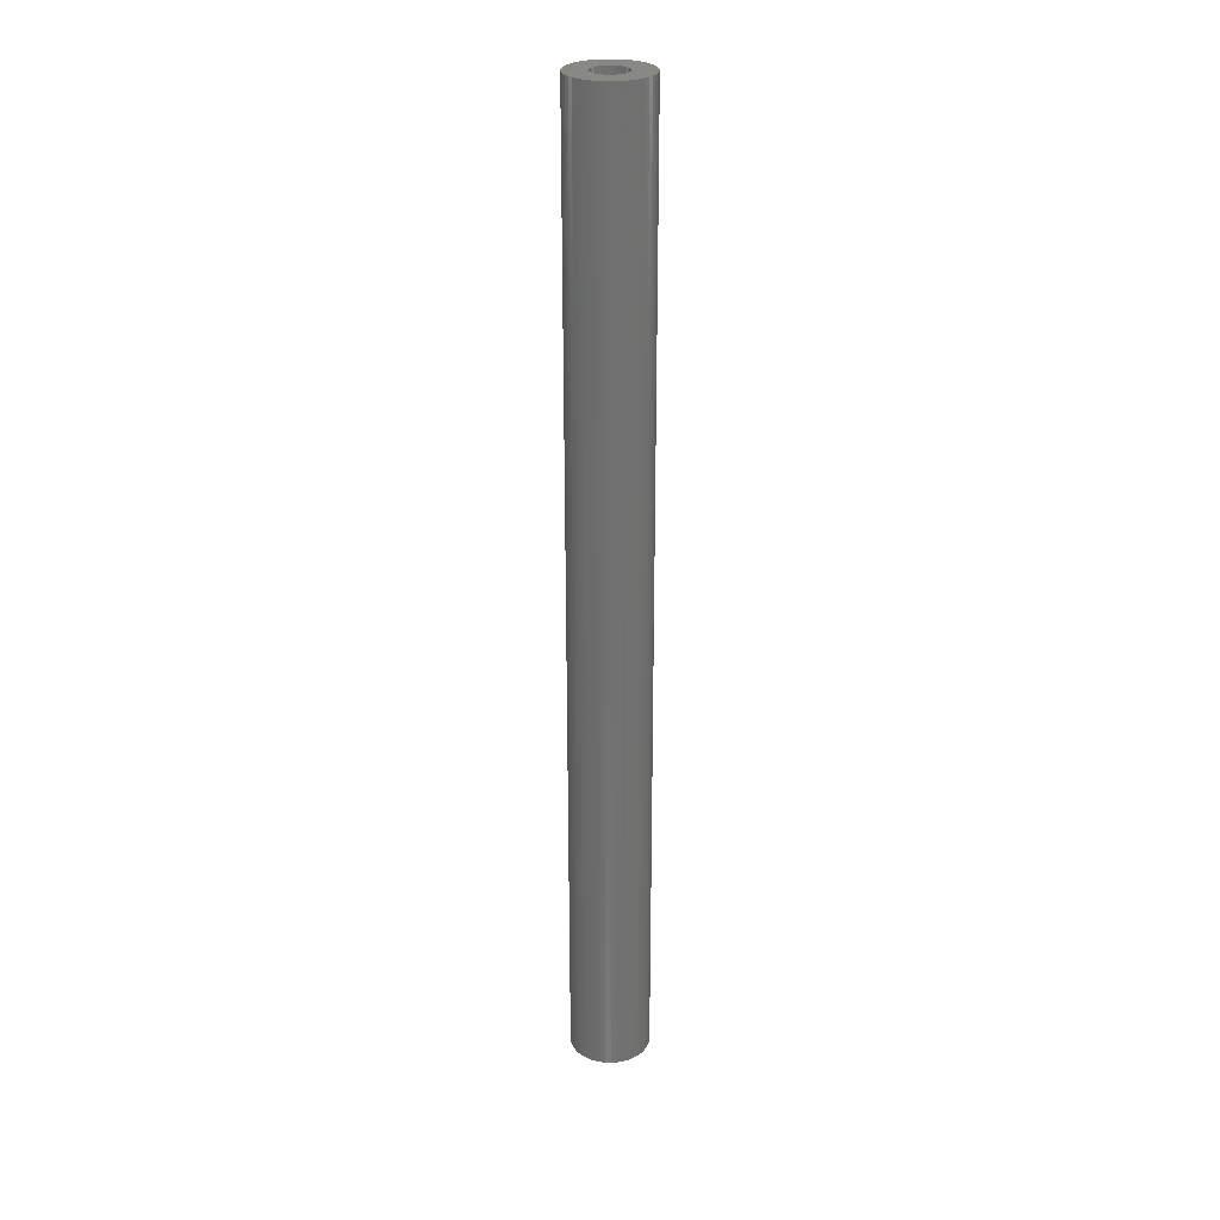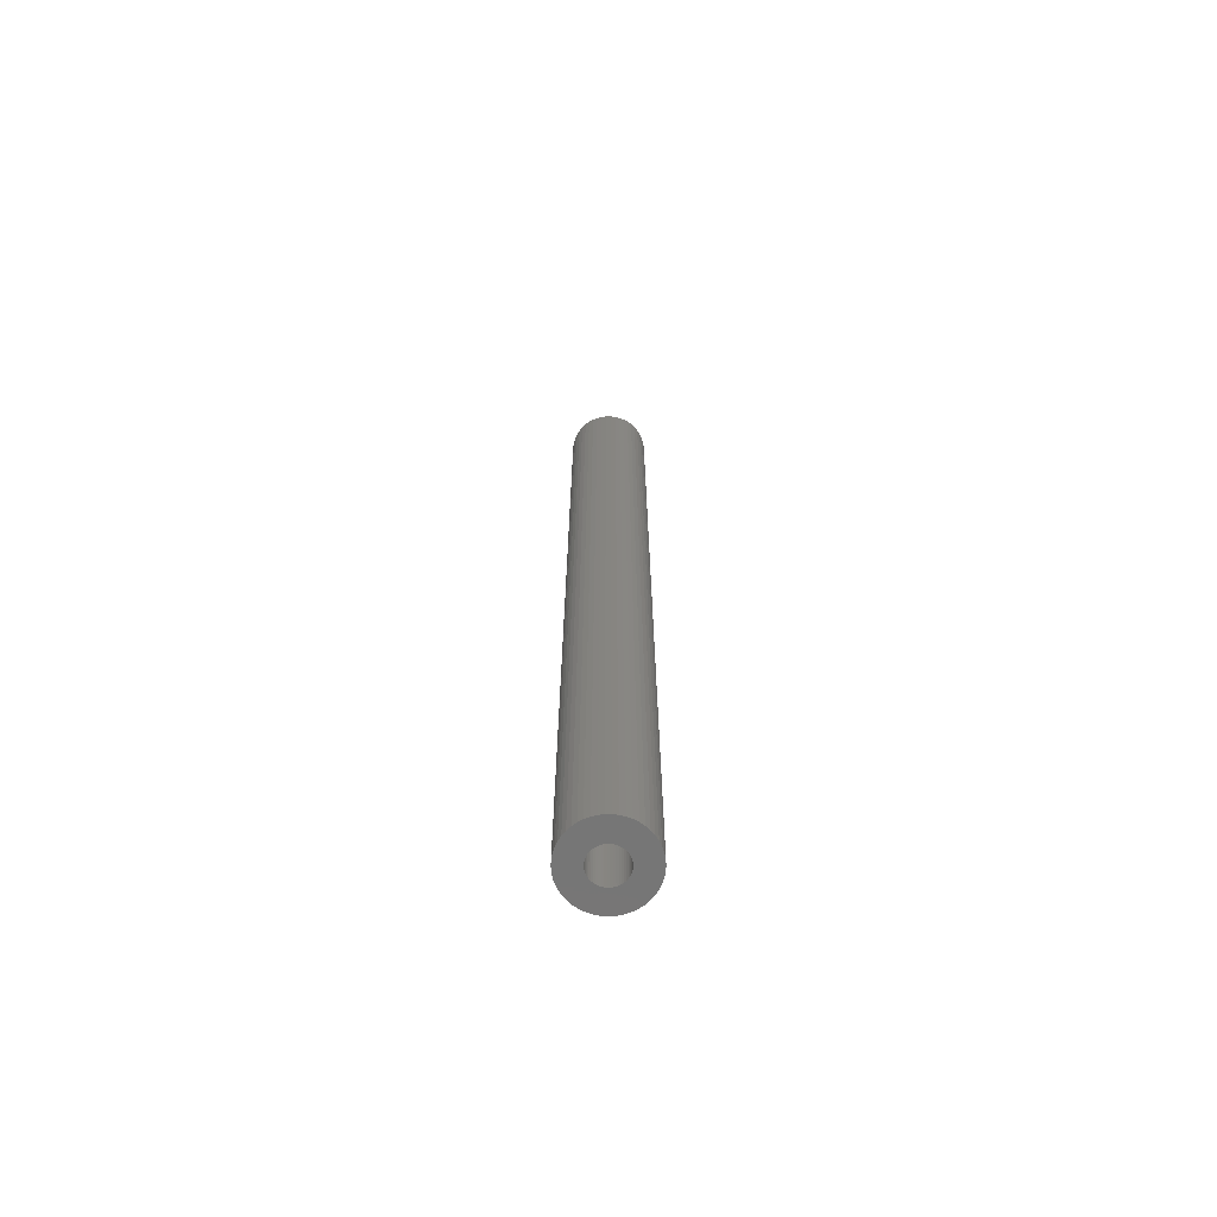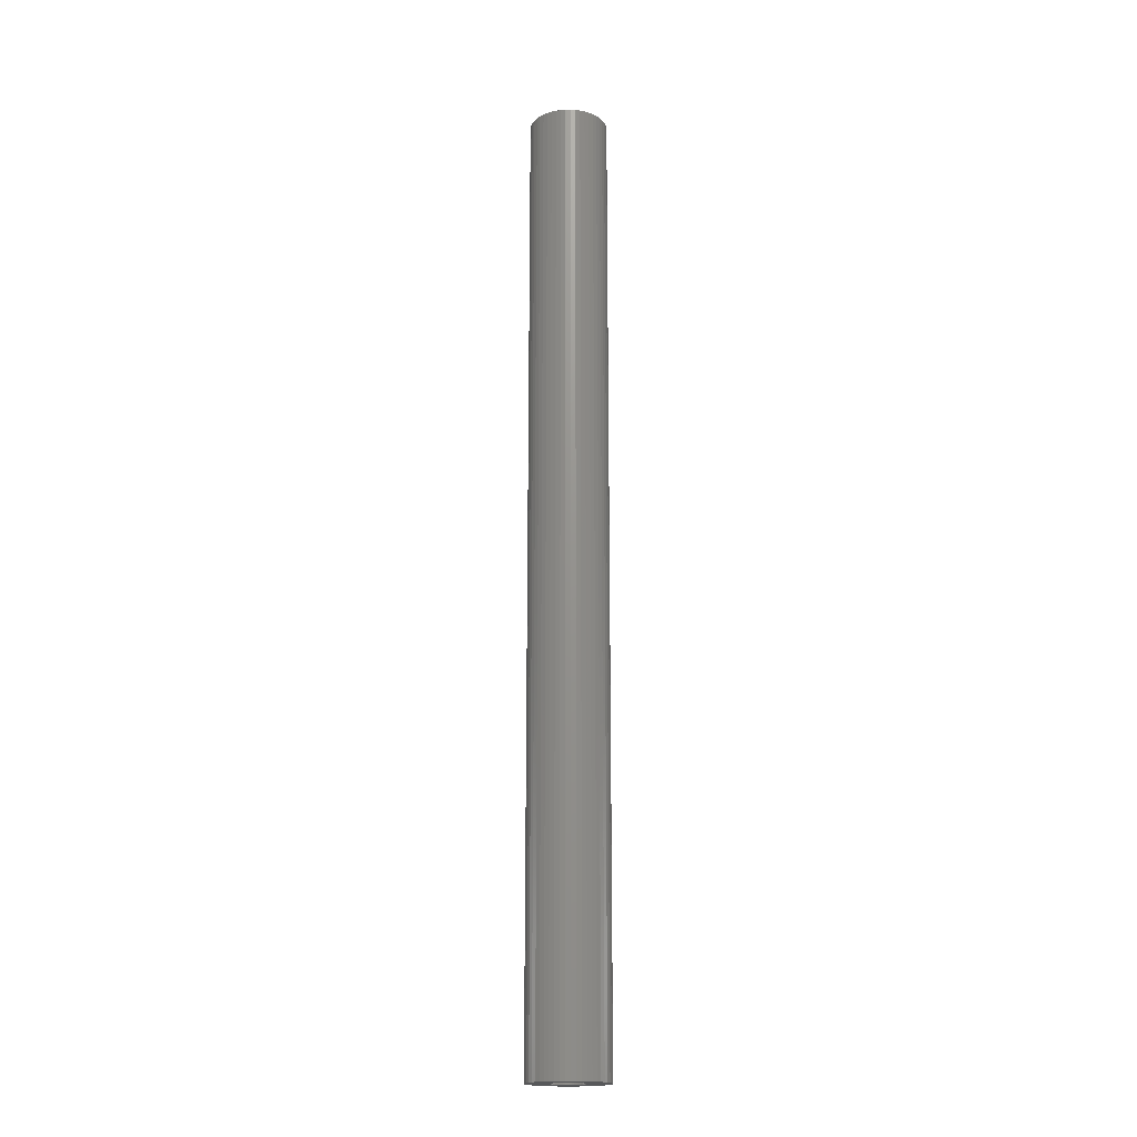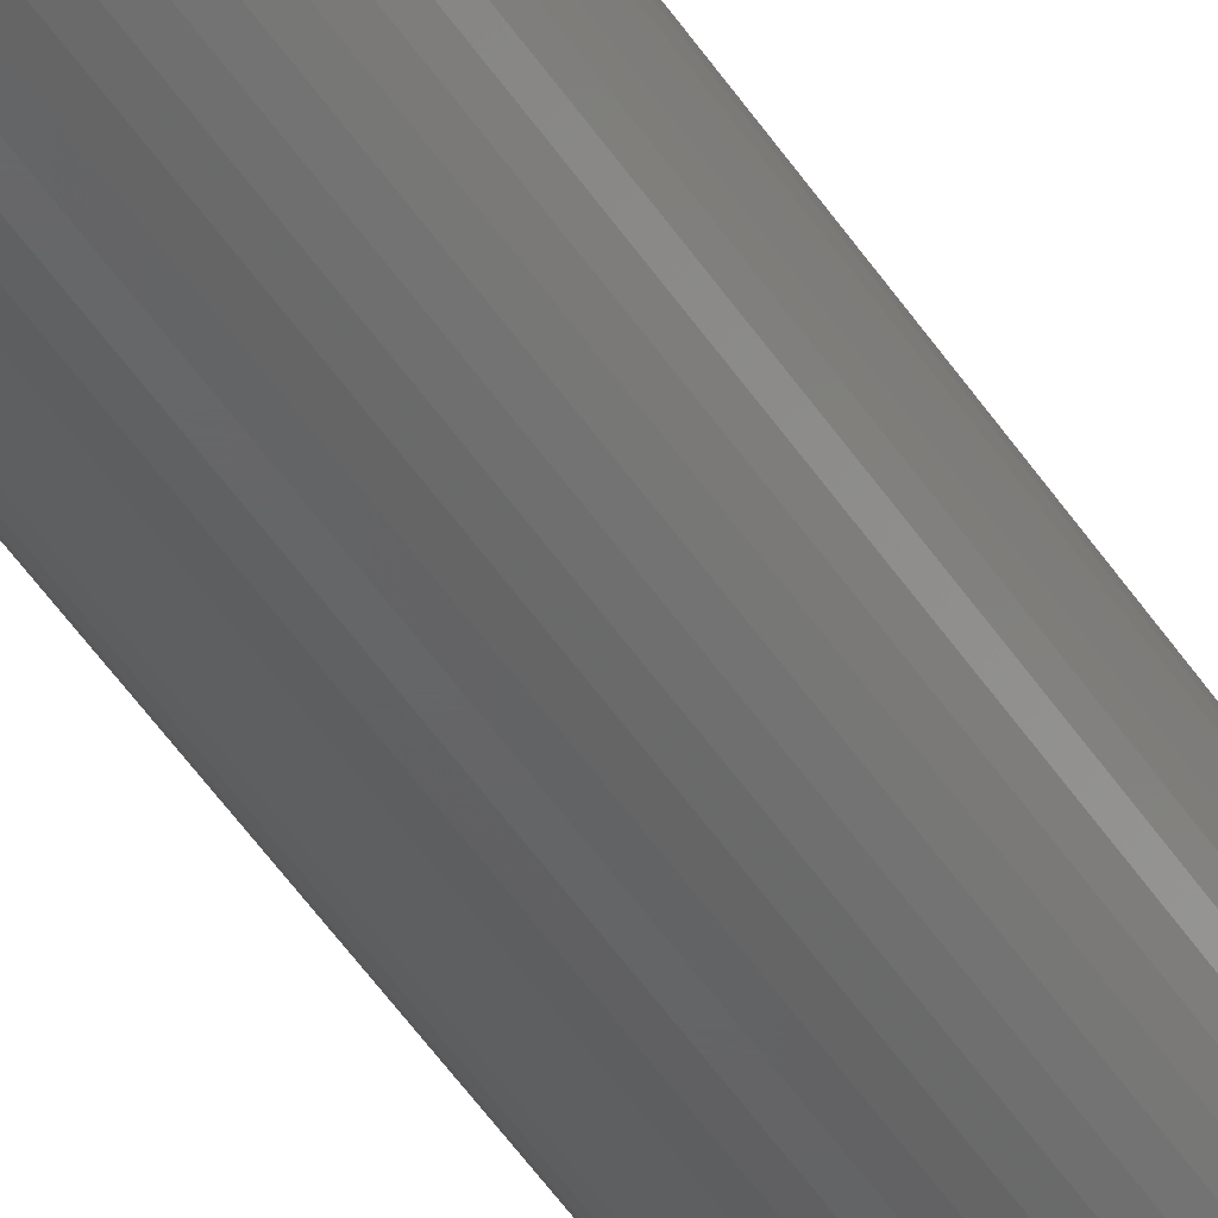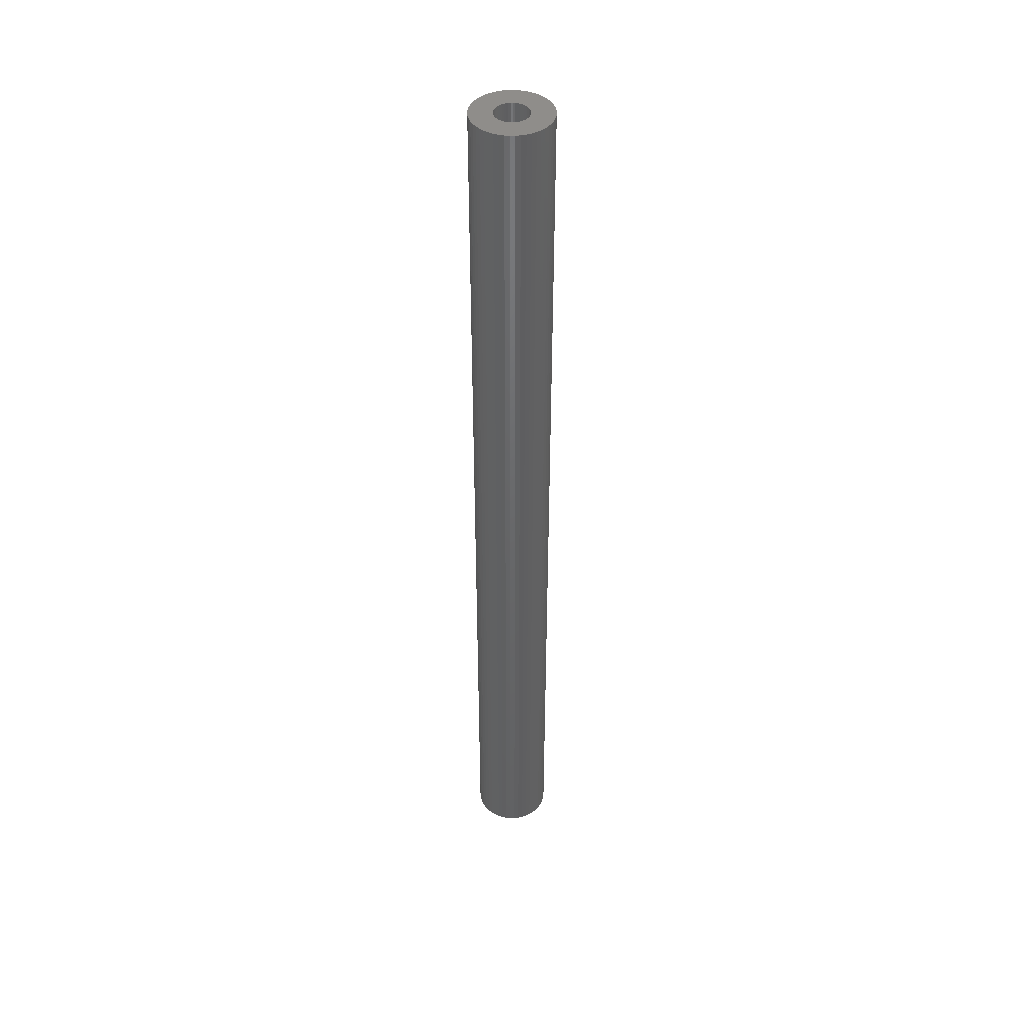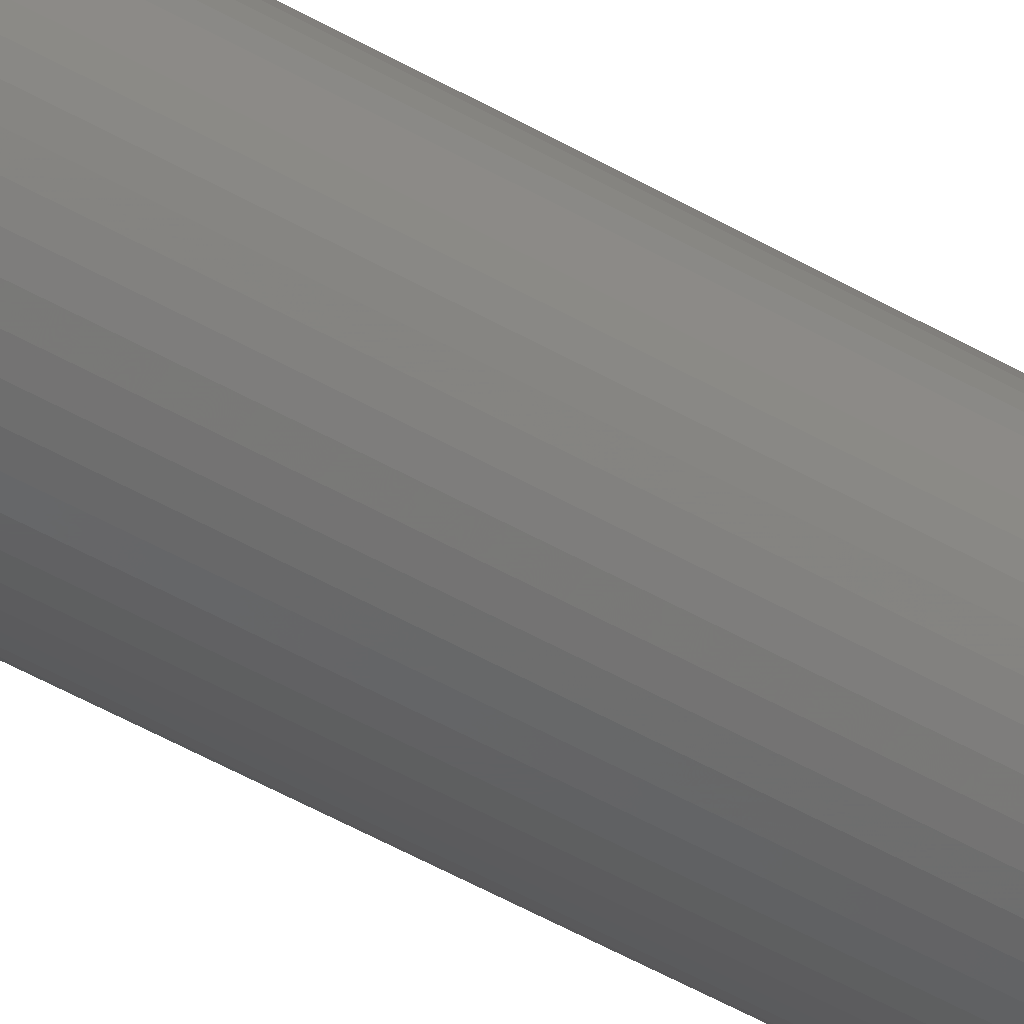
<metadata>
{"format":"stl","ext":"stl","renderer":"f3d","projection":"perspective","resolution":1024,"background":"white","views":[{"elev":27.0,"azim":153.8,"up":"+Z"},{"elev":-68.5,"azim":-136.5,"up":"+Z"},{"elev":-18.3,"azim":-92.9,"up":"+Z"},{"elev":-45.7,"azim":-149.6,"up":"+Y"},{"elev":42.8,"azim":121.7,"up":"+Z"},{"elev":-42.4,"azim":-125.8,"up":"+Y"}]}
</metadata>
<code>
# stl→obj: 200 verts, 400 faces
v 3.5 0 42.5
v 3.472 0.4387 -42.5
v 3.472 0.4387 42.5
v 3.5 0 -42.5
v -3.5 0 -42.5
v -3.472 0.4387 42.5
v -3.472 0.4387 -42.5
v -3.5 0 42.5
v 0.2198 3.493 -42.5
v -0.2198 3.493 42.5
v 0.2198 3.493 42.5
v -0.2198 3.493 -42.5
v 2.551 2.396 -42.5
v 2.231 2.697 42.5
v 2.551 2.396 42.5
v 2.231 2.697 -42.5
v -2.231 2.697 -42.5
v -2.551 2.396 42.5
v -2.231 2.697 42.5
v -2.551 2.396 -42.5
v -1.082 3.329 -42.5
v -1.49 3.167 42.5
v -1.082 3.329 42.5
v -1.49 3.167 -42.5
v 3.254 1.288 42.5
v 3.067 1.686 -42.5
v 3.067 1.686 42.5
v 3.254 1.288 -42.5
v 3.39 0.8704 -42.5
v 3.39 0.8704 42.5
v 2.832 2.057 -42.5
v 2.832 2.057 42.5
v 1.49 3.167 -42.5
v 1.082 3.329 42.5
v 1.49 3.167 42.5
v 1.082 3.329 -42.5
v 1.875 2.955 42.5
v 1.875 2.955 -42.5
v -3.067 1.686 -42.5
v -2.832 2.057 42.5
v -2.832 2.057 -42.5
v -3.067 1.686 42.5
v -3.39 0.8704 -42.5
v -3.254 1.288 42.5
v -3.254 1.288 -42.5
v -3.39 0.8704 42.5
v -1.875 2.955 -42.5
v -1.875 2.955 42.5
v -0.6558 3.438 42.5
v -0.6558 3.438 -42.5
v 3.472 -0.4387 42.5
v 3.472 -0.4387 -42.5
v -1.082 -3.329 -42.5
v -0.6558 -3.438 42.5
v -1.082 -3.329 42.5
v -0.6558 -3.438 -42.5
v -3.067 -1.686 -42.5
v -3.254 -1.288 42.5
v -3.254 -1.288 -42.5
v -3.067 -1.686 42.5
v 0.2198 -3.493 -42.5
v 0.6558 -3.438 42.5
v 0.2198 -3.493 42.5
v 0.6558 -3.438 -42.5
v 0.6558 3.438 42.5
v 0.6558 3.438 -42.5
v 3.254 -1.288 42.5
v 3.39 -0.8704 -42.5
v 3.39 -0.8704 42.5
v 3.254 -1.288 -42.5
v -3.39 -0.8704 42.5
v -3.39 -0.8704 -42.5
v 1.082 -3.329 -42.5
v 1.49 -3.167 42.5
v 1.082 -3.329 42.5
v 1.49 -3.167 -42.5
v 1.5 0 42.5
v 1.488 0.188 42.5
v 1.453 0.373 42.5
v 1.488 -0.188 42.5
v 1.395 0.5522 42.5
v 1.314 0.7226 42.5
v 1.453 -0.373 42.5
v 1.214 0.8817 42.5
v 1.093 1.027 42.5
v 1.395 -0.5522 42.5
v 0.9561 1.156 42.5
v 3.067 -1.686 42.5
v 1.314 -0.7226 42.5
v 0.8037 1.266 42.5
v 0.6387 1.357 42.5
v 0.4635 1.427 42.5
v 0.2811 1.473 42.5
v 0.09418 1.497 42.5
v -0.09418 1.497 42.5
v -0.2811 1.473 42.5
v -0.4635 1.427 42.5
v -0.6387 1.357 42.5
v -0.8037 1.266 42.5
v -0.9561 1.156 42.5
v -1.093 1.027 42.5
v -1.214 0.8817 42.5
v -1.314 0.7226 42.5
v 2.832 -2.057 42.5
v 1.214 -0.8817 42.5
v 2.551 -2.396 42.5
v 1.093 -1.027 42.5
v 2.231 -2.697 42.5
v 0.9561 -1.156 42.5
v 1.875 -2.955 42.5
v 0.8037 -1.266 42.5
v 0.6387 -1.357 42.5
v 0.4635 -1.427 42.5
v 0.2811 -1.473 42.5
v 0.09418 -1.497 42.5
v -0.09418 -1.497 42.5
v -0.2198 -3.493 42.5
v -0.2811 -1.473 42.5
v -0.4635 -1.427 42.5
v -0.6387 -1.357 42.5
v -1.49 -3.167 42.5
v -0.8037 -1.266 42.5
v -1.875 -2.955 42.5
v -0.9561 -1.156 42.5
v -2.231 -2.697 42.5
v -1.093 -1.027 42.5
v -2.551 -2.396 42.5
v -1.214 -0.8817 42.5
v -2.832 -2.057 42.5
v -1.314 -0.7226 42.5
v -1.395 -0.5522 42.5
v -1.453 -0.373 42.5
v -1.488 -0.188 42.5
v -3.472 -0.4387 42.5
v -1.5 0 42.5
v -1.395 0.5522 42.5
v -1.453 0.373 42.5
v -1.488 0.188 42.5
v 2.231 -2.697 -42.5
v 2.551 -2.396 -42.5
v 3.067 -1.686 -42.5
v 2.832 -2.057 -42.5
v -0.2198 -3.493 -42.5
v -1.49 -3.167 -42.5
v -2.551 -2.396 -42.5
v -2.832 -2.057 -42.5
v -3.472 -0.4387 -42.5
v 1.5 0 -42.5
v 1.488 -0.188 -42.5
v 1.453 -0.373 -42.5
v 1.488 0.188 -42.5
v 1.395 -0.5522 -42.5
v 1.314 -0.7226 -42.5
v 1.453 0.373 -42.5
v 1.214 -0.8817 -42.5
v 1.093 -1.027 -42.5
v 1.395 0.5522 -42.5
v 0.9561 -1.156 -42.5
v 1.875 -2.955 -42.5
v 1.314 0.7226 -42.5
v 0.8037 -1.266 -42.5
v 0.6387 -1.357 -42.5
v 0.4635 -1.427 -42.5
v 0.2811 -1.473 -42.5
v 0.09418 -1.497 -42.5
v -0.09418 -1.497 -42.5
v -0.2811 -1.473 -42.5
v -0.4635 -1.427 -42.5
v -0.6387 -1.357 -42.5
v -0.8037 -1.266 -42.5
v -1.875 -2.955 -42.5
v -0.9561 -1.156 -42.5
v -2.231 -2.697 -42.5
v -1.093 -1.027 -42.5
v -1.214 -0.8817 -42.5
v -1.314 -0.7226 -42.5
v 1.214 0.8817 -42.5
v 1.093 1.027 -42.5
v 0.9561 1.156 -42.5
v 0.8037 1.266 -42.5
v 0.6387 1.357 -42.5
v 0.4635 1.427 -42.5
v 0.2811 1.473 -42.5
v 0.09418 1.497 -42.5
v -0.09418 1.497 -42.5
v -0.2811 1.473 -42.5
v -0.4635 1.427 -42.5
v -0.6387 1.357 -42.5
v -0.8037 1.266 -42.5
v -0.9561 1.156 -42.5
v -1.093 1.027 -42.5
v -1.214 0.8817 -42.5
v -1.314 0.7226 -42.5
v -1.395 0.5522 -42.5
v -1.453 0.373 -42.5
v -1.488 0.188 -42.5
v -1.5 0 -42.5
v -1.395 -0.5522 -42.5
v -1.453 -0.373 -42.5
v -1.488 -0.188 -42.5
f 1 2 3
f 2 1 4
f 5 6 7
f 6 5 8
f 9 10 11
f 10 9 12
f 13 14 15
f 14 13 16
f 17 18 19
f 18 17 20
f 21 22 23
f 22 21 24
f 25 26 27
f 26 25 28
f 3 29 30
f 29 3 2
f 27 31 32
f 31 27 26
f 33 34 35
f 34 33 36
f 16 37 14
f 37 16 38
f 39 40 41
f 40 39 42
f 41 18 20
f 18 41 40
f 43 44 45
f 44 43 46
f 47 19 48
f 19 47 17
f 12 49 10
f 49 12 50
f 51 4 1
f 4 51 52
f 53 54 55
f 54 53 56
f 57 58 59
f 58 57 60
f 61 62 63
f 62 61 64
f 30 28 25
f 28 30 29
f 32 13 15
f 13 32 31
f 36 65 34
f 65 36 66
f 66 11 65
f 11 66 9
f 38 35 37
f 35 38 33
f 45 42 39
f 42 45 44
f 50 23 49
f 23 50 21
f 67 68 69
f 68 67 70
f 69 52 51
f 52 69 68
f 59 71 72
f 71 59 58
f 73 74 75
f 74 73 76
f 64 75 62
f 75 64 73
f 77 1 3
f 78 3 30
f 1 77 51
f 79 30 25
f 80 51 77
f 81 25 27
f 51 80 69
f 82 27 32
f 83 69 80
f 84 32 15
f 69 83 67
f 85 15 14
f 86 67 83
f 87 14 37
f 67 86 88
f 89 88 86
f 90 37 35
f 3 78 77
f 30 79 78
f 25 81 79
f 27 82 81
f 32 84 82
f 15 85 84
f 91 35 34
f 14 87 85
f 37 90 87
f 92 34 65
f 35 91 90
f 34 92 91
f 65 93 92
f 11 93 65
f 11 94 93
f 11 95 94
f 10 95 11
f 10 96 95
f 49 96 10
f 96 49 97
f 23 97 49
f 97 23 98
f 22 98 23
f 98 22 99
f 48 99 22
f 99 48 100
f 19 100 48
f 100 19 101
f 18 101 19
f 101 18 102
f 40 102 18
f 102 40 103
f 42 103 40
f 88 89 104
f 105 104 89
f 104 105 106
f 107 106 105
f 106 107 108
f 109 108 107
f 108 109 110
f 111 110 109
f 110 111 74
f 112 74 111
f 74 112 75
f 113 75 112
f 75 113 62
f 114 62 113
f 114 63 62
f 115 63 114
f 116 63 115
f 116 117 63
f 118 117 116
f 54 118 119
f 55 119 120
f 118 54 117
f 121 120 122
f 123 122 124
f 119 55 54
f 125 124 126
f 127 126 128
f 129 128 130
f 60 130 131
f 58 131 132
f 71 132 133
f 120 121 55
f 134 133 135
f 103 42 136
f 122 123 121
f 44 136 42
f 124 125 123
f 136 44 137
f 126 127 125
f 46 137 44
f 128 129 127
f 137 46 138
f 130 60 129
f 6 138 46
f 131 58 60
f 138 6 135
f 132 71 58
f 8 135 6
f 133 134 71
f 135 8 134
f 7 46 43
f 46 7 6
f 24 48 22
f 48 24 47
f 139 106 108
f 106 139 140
f 104 141 88
f 141 104 142
f 143 63 117
f 63 143 61
f 144 55 121
f 55 144 53
f 145 129 146
f 129 145 127
f 147 8 5
f 8 147 134
f 148 4 52
f 149 52 68
f 4 148 2
f 150 68 70
f 151 2 148
f 152 70 141
f 2 151 29
f 153 141 142
f 154 29 151
f 155 142 140
f 29 154 28
f 156 140 139
f 157 28 154
f 158 139 159
f 28 157 26
f 160 26 157
f 161 159 76
f 52 149 148
f 68 150 149
f 70 152 150
f 141 153 152
f 142 155 153
f 140 156 155
f 162 76 73
f 139 158 156
f 159 161 158
f 163 73 64
f 76 162 161
f 73 163 162
f 64 164 163
f 61 164 64
f 61 165 164
f 61 166 165
f 143 166 61
f 143 167 166
f 56 167 143
f 167 56 168
f 53 168 56
f 168 53 169
f 144 169 53
f 169 144 170
f 171 170 144
f 170 171 172
f 173 172 171
f 172 173 174
f 145 174 173
f 174 145 175
f 146 175 145
f 175 146 176
f 57 176 146
f 26 160 31
f 177 31 160
f 31 177 13
f 178 13 177
f 13 178 16
f 179 16 178
f 16 179 38
f 180 38 179
f 38 180 33
f 181 33 180
f 33 181 36
f 182 36 181
f 36 182 66
f 183 66 182
f 183 9 66
f 184 9 183
f 185 9 184
f 185 12 9
f 186 12 185
f 50 186 187
f 21 187 188
f 186 50 12
f 24 188 189
f 47 189 190
f 187 21 50
f 17 190 191
f 20 191 192
f 41 192 193
f 39 193 194
f 45 194 195
f 43 195 196
f 188 24 21
f 7 196 197
f 176 57 198
f 189 47 24
f 59 198 57
f 190 17 47
f 198 59 199
f 191 20 17
f 72 199 59
f 192 41 20
f 199 72 200
f 193 39 41
f 147 200 72
f 194 45 39
f 200 147 197
f 195 43 45
f 5 197 147
f 196 7 43
f 197 5 7
f 72 134 147
f 134 72 71
f 76 110 74
f 110 76 159
f 88 70 67
f 70 88 141
f 56 117 54
f 117 56 143
f 173 123 125
f 123 173 171
f 145 125 127
f 125 145 173
f 146 60 57
f 60 146 129
f 159 108 110
f 108 159 139
f 106 142 104
f 142 106 140
f 171 121 123
f 121 171 144
f 148 78 151
f 78 148 77
f 135 196 138
f 196 135 197
f 185 94 95
f 94 185 184
f 179 85 87
f 85 179 178
f 191 100 101
f 100 191 190
f 188 97 98
f 97 188 187
f 157 82 160
f 82 157 81
f 151 79 154
f 79 151 78
f 182 91 92
f 91 182 181
f 183 92 93
f 92 183 182
f 180 87 90
f 87 180 179
f 136 193 103
f 193 136 194
f 103 192 102
f 192 103 193
f 137 194 136
f 194 137 195
f 190 99 100
f 99 190 189
f 186 95 96
f 95 186 185
f 149 77 148
f 77 149 80
f 167 119 118
f 119 167 168
f 130 198 131
f 198 130 176
f 164 115 114
f 115 164 165
f 154 81 157
f 81 154 79
f 177 85 178
f 85 177 84
f 160 84 177
f 84 160 82
f 184 93 94
f 93 184 183
f 181 90 91
f 90 181 180
f 102 191 101
f 191 102 192
f 138 195 137
f 195 138 196
f 189 98 99
f 98 189 188
f 187 96 97
f 96 187 186
f 152 83 150
f 83 152 86
f 150 80 149
f 80 150 83
f 166 118 116
f 118 166 167
f 131 199 132
f 199 131 198
f 162 113 112
f 113 162 163
f 163 114 113
f 114 163 164
f 161 112 111
f 112 161 162
f 156 109 107
f 109 156 158
f 153 86 152
f 86 153 89
f 156 105 155
f 105 156 107
f 168 120 119
f 120 168 169
f 172 126 124
f 126 172 174
f 133 197 135
f 197 133 200
f 132 200 133
f 200 132 199
f 158 111 109
f 111 158 161
f 155 89 153
f 89 155 105
f 165 116 115
f 116 165 166
f 170 124 122
f 124 170 172
f 128 176 130
f 176 128 175
f 126 175 128
f 175 126 174
f 169 122 120
f 122 169 170

</code>
